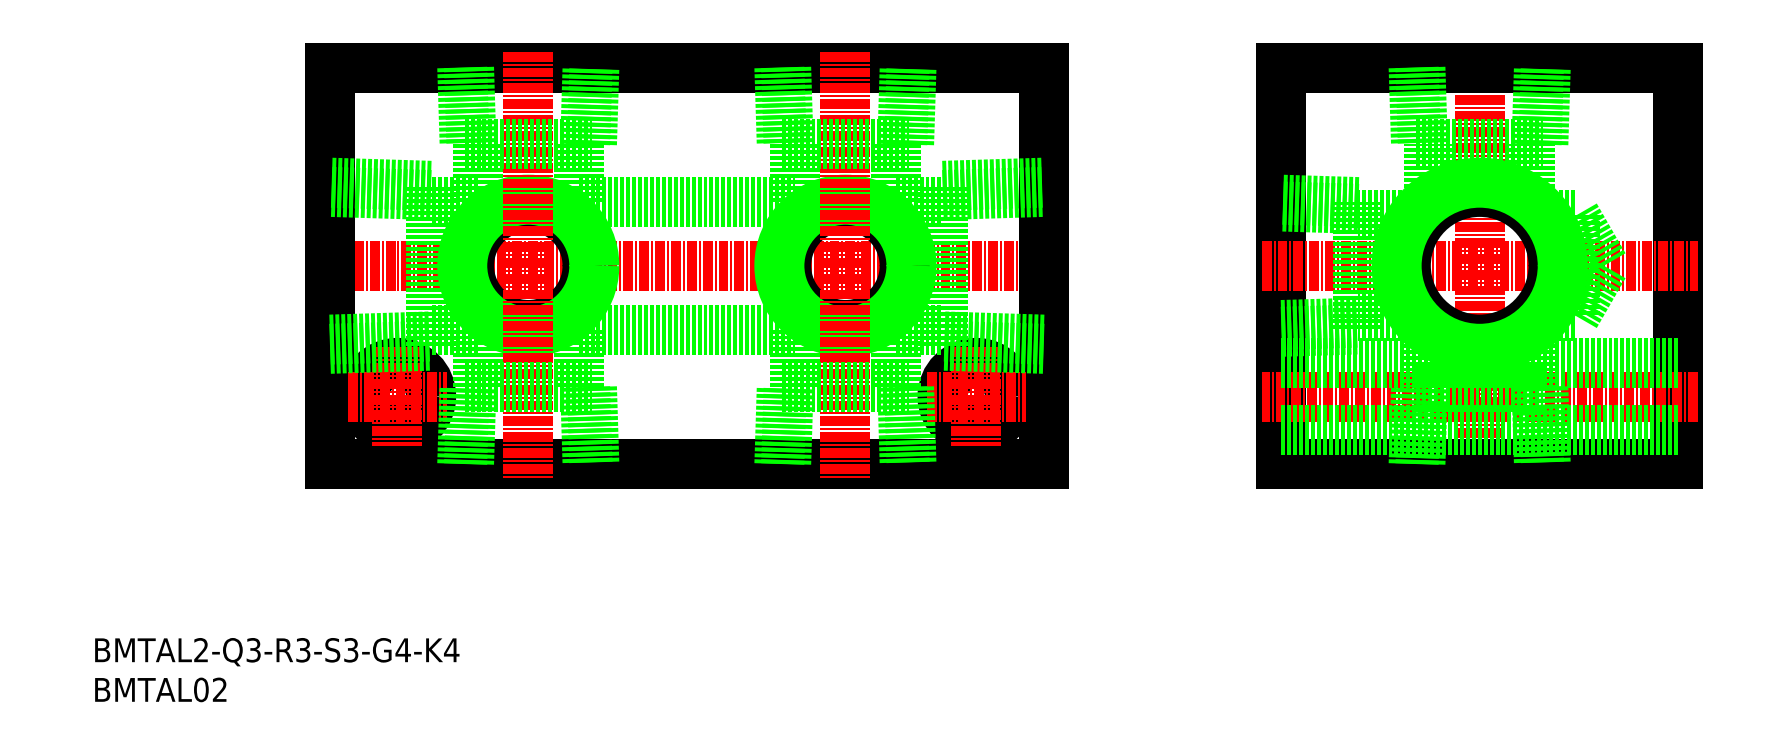
<metadata>
{"format":"dxf","ext":"dxf","renderer":"ezdxf+matplotlib","layout":"modelspace","background":"white","min_lineweight":24,"dpi":150}
</metadata>
<code>
0
SECTION
2
ENTITIES
0
INSERT
8
0
2
*U18
10
0
20
0
30
0
0
INSERT
8
0
2
*U19
10
0
20
0
30
0
0
LINE
8
0
10
150
20
80
30
0
11
150
21
30
31
0
0
LINE
8
0
10
200
20
80
30
0
11
200
21
30
31
0
0
LINE
8
CENTER
10
175
20
82.5
30
0
11
175
21
27.5
31
0
0
LINE
8
0
10
200
20
30
30
0
11
150
21
30
31
0
0
LINE
8
0
10
150
20
80
30
0
11
200
21
80
31
0
0
LINE
8
CENTER
10
147.5
20
55
30
0
11
202.5
21
55
31
0
0
LINE
8
CENTER
10
202.5
20
38.5
30
0
11
147.5
21
38.5
31
0
0
LINE
8
CENTER
10
27
20
55
30
0
11
123
21
55
31
0
0
LINE
8
0
10
30
20
80
30
0
11
120
21
80
31
0
0
LINE
8
0
10
120
20
30
30
0
11
30
21
30
31
0
0
LINE
8
0
10
30
20
80
30
0
11
30
21
30
31
0
0
LINE
8
0
10
120
20
80
30
0
11
120
21
30
31
0
0
CIRCLE
8
0
10
38.5
20
38.5
30
0
40
4.25
0
LINE
8
CENTER
10
38.5
20
44.75
30
0
11
38.5
21
32.25
31
0
0
LINE
8
CENTER
10
32.25
20
38.5
30
0
11
44.75
21
38.5
31
0
0
CIRCLE
8
0
10
111.5
20
38.5
30
0
40
4.25
0
LINE
8
CENTER
10
111.5
20
44.75
30
0
11
111.5
21
32.25
31
0
0
LINE
8
CENTER
10
105.3
20
38.5
30
0
11
117.8
21
38.5
31
0
0
CIRCLE
8
0
10
55
20
55
30
0
40
7.475
0
CIRCLE
8
0
10
55
20
55
30
0
40
8.331
0
LINE
8
CENTER
10
55
20
82
30
0
11
55
21
28
31
0
0
LINE
8
0
10
200
20
34.25
30
0
11
150
21
34.25
31
0
0
LINE
8
0
10
200
20
42.75
30
0
11
150
21
42.75
31
0
0
LINE
8
0
10
63.03
20
70.3
30
0
11
63.33
21
80
31
0
0
LINE
8
0
10
62.17
20
70.3
30
0
11
62.47
21
80
31
0
0
LINE
8
0
10
46.67
20
80
30
0
11
46.97
21
70.3
31
0
0
LINE
8
0
10
47.52
20
80
30
0
11
47.83
21
70.3
31
0
0
LINE
8
0
10
46.97
20
70.3
30
0
11
63.03
21
70.3
31
0
0
LINE
8
0
10
61.35
20
63.05
30
0
11
61.35
21
70.3
31
0
0
LINE
8
0
10
48.65
20
63.05
30
0
11
48.65
21
70.3
31
0
0
LINE
8
0
10
63.03
20
39.7
30
0
11
63.33
21
30
31
0
0
LINE
8
0
10
62.17
20
39.7
30
0
11
62.47
21
30
31
0
0
LINE
8
0
10
46.67
20
30
30
0
11
46.97
21
39.7
31
0
0
LINE
8
0
10
47.52
20
30
30
0
11
47.83
21
39.7
31
0
0
LINE
8
0
10
46.97
20
39.7
30
0
11
63.03
21
39.7
31
0
0
LINE
8
0
10
61.35
20
46.95
30
0
11
61.35
21
39.7
31
0
0
LINE
8
0
10
48.65
20
46.95
30
0
11
48.65
21
39.7
31
0
0
LINE
8
0
10
48.65
20
63.05
30
0
11
42.7
21
63.05
31
0
0
LINE
8
0
10
48.65
20
46.95
30
0
11
42.7
21
46.95
31
0
0
LINE
8
0
10
42.7
20
44.92
30
0
11
42.7
21
65.08
31
0
0
LINE
8
0
10
42.7
20
63.92
30
0
11
30
21
64.32
31
0
0
LINE
8
0
10
42.7
20
65.08
30
0
11
30
21
65.48
31
0
0
LINE
8
0
10
30
20
45.68
30
0
11
42.7
21
46.08
31
0
0
LINE
8
0
10
30
20
44.52
30
0
11
42.7
21
44.92
31
0
0
LINE
8
0
10
61.35
20
63.05
30
0
11
88.65
21
63.05
31
0
0
LINE
8
0
10
61.35
20
46.95
30
0
11
88.65
21
46.95
31
0
0
LINE
8
0
10
107.3
20
44.92
30
0
11
107.3
21
65.08
31
0
0
LINE
8
0
10
107.3
20
63.92
30
0
11
120
21
64.32
31
0
0
LINE
8
0
10
107.3
20
65.08
30
0
11
120
21
65.48
31
0
0
LINE
8
0
10
120
20
45.68
30
0
11
107.3
21
46.08
31
0
0
LINE
8
0
10
120
20
44.52
30
0
11
107.3
21
44.92
31
0
0
CIRCLE
8
0
10
175
20
55
30
0
40
9.316
0
CIRCLE
8
0
10
175
20
55
30
0
40
10.48
0
LINE
8
0
10
183
20
70.3
30
0
11
183.3
21
80
31
0
0
LINE
8
0
10
182.2
20
70.3
30
0
11
182.5
21
80
31
0
0
LINE
8
0
10
166.7
20
80
30
0
11
167
21
70.3
31
0
0
LINE
8
0
10
167.5
20
80
30
0
11
167.8
21
70.3
31
0
0
LINE
8
0
10
167
20
70.3
30
0
11
183
21
70.3
31
0
0
LINE
8
0
10
181.4
20
63.33
30
0
11
181.4
21
70.3
31
0
0
LINE
8
0
10
168.7
20
63.33
30
0
11
168.7
21
70.3
31
0
0
LINE
8
0
10
183
20
39.7
30
0
11
183.3
21
30
31
0
0
LINE
8
0
10
182.2
20
39.7
30
0
11
182.5
21
30
31
0
0
LINE
8
0
10
166.7
20
30
30
0
11
167
21
39.7
31
0
0
LINE
8
0
10
167.5
20
30
30
0
11
167.8
21
39.7
31
0
0
LINE
8
0
10
167
20
39.7
30
0
11
183
21
39.7
31
0
0
LINE
8
0
10
181.4
20
46.67
30
0
11
181.4
21
39.7
31
0
0
LINE
8
0
10
168.7
20
46.67
30
0
11
168.7
21
39.7
31
0
0
LINE
8
0
10
159.7
20
63.03
30
0
11
150
21
63.33
31
0
0
LINE
8
0
10
159.7
20
62.17
30
0
11
150
21
62.47
31
0
0
LINE
8
0
10
150
20
46.67
30
0
11
159.7
21
46.97
31
0
0
LINE
8
0
10
150
20
47.52
30
0
11
159.7
21
47.83
31
0
0
LINE
8
0
10
159.7
20
46.97
30
0
11
159.7
21
63.03
31
0
0
LINE
8
0
10
187
20
61.35
30
0
11
183.3
21
61.35
31
0
0
LINE
8
0
10
187
20
48.65
30
0
11
183.3
21
48.65
31
0
0
LINE
8
0
10
187
20
61.35
30
0
11
187
21
48.65
31
0
0
LINE
8
0
10
166.7
20
61.35
30
0
11
159.7
21
61.35
31
0
0
LINE
8
0
10
166.7
20
48.65
30
0
11
159.7
21
48.65
31
0
0
LINE
8
0
10
190.7
20
55
30
0
11
187
21
48.65
31
0
0
LINE
8
0
10
190.7
20
55
30
0
11
187
21
61.35
31
0
0
CIRCLE
8
0
10
95
20
55
30
0
40
7.475
0
CIRCLE
8
0
10
95
20
55
30
0
40
8.331
0
LINE
8
CENTER
10
95
20
82
30
0
11
95
21
28
31
0
0
LINE
8
0
10
103
20
70.3
30
0
11
103.3
21
80
31
0
0
LINE
8
0
10
102.2
20
70.3
30
0
11
102.5
21
80
31
0
0
LINE
8
0
10
86.67
20
80
30
0
11
86.97
21
70.3
31
0
0
LINE
8
0
10
87.52
20
80
30
0
11
87.83
21
70.3
31
0
0
LINE
8
0
10
86.97
20
70.3
30
0
11
103
21
70.3
31
0
0
LINE
8
0
10
101.3
20
63.05
30
0
11
101.3
21
70.3
31
0
0
LINE
8
0
10
88.65
20
63.05
30
0
11
88.65
21
70.3
31
0
0
LINE
8
0
10
103
20
39.7
30
0
11
103.3
21
30
31
0
0
LINE
8
0
10
102.2
20
39.7
30
0
11
102.5
21
30
31
0
0
LINE
8
0
10
86.67
20
30
30
0
11
86.97
21
39.7
31
0
0
LINE
8
0
10
87.52
20
30
30
0
11
87.83
21
39.7
31
0
0
LINE
8
0
10
86.97
20
39.7
30
0
11
103
21
39.7
31
0
0
LINE
8
0
10
101.3
20
46.95
30
0
11
101.3
21
39.7
31
0
0
LINE
8
0
10
88.65
20
46.95
30
0
11
88.65
21
39.7
31
0
0
LINE
8
0
10
101.3
20
46.95
30
0
11
107.3
21
46.95
31
0
0
LINE
8
0
10
101.3
20
63.05
30
0
11
107.3
21
63.05
31
0
0
ENDSEC
0
EOF

</code>
